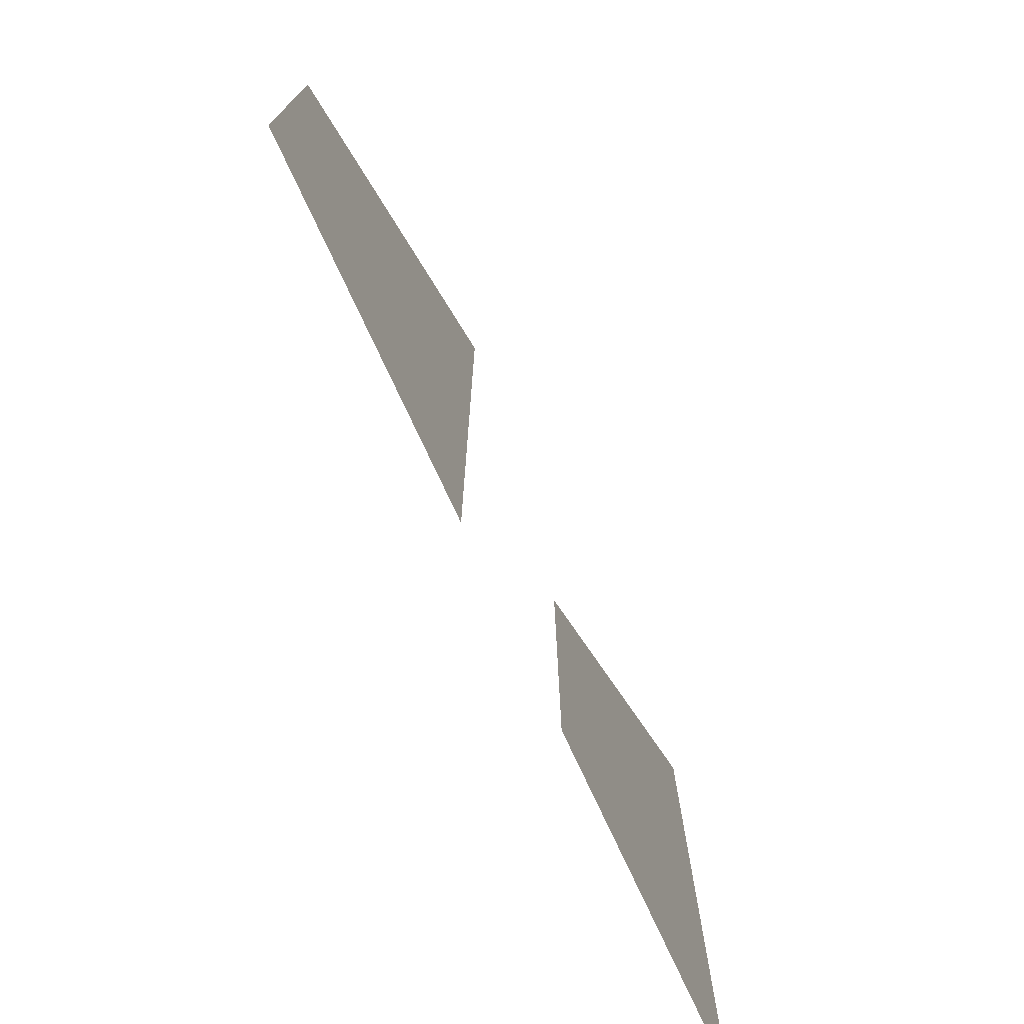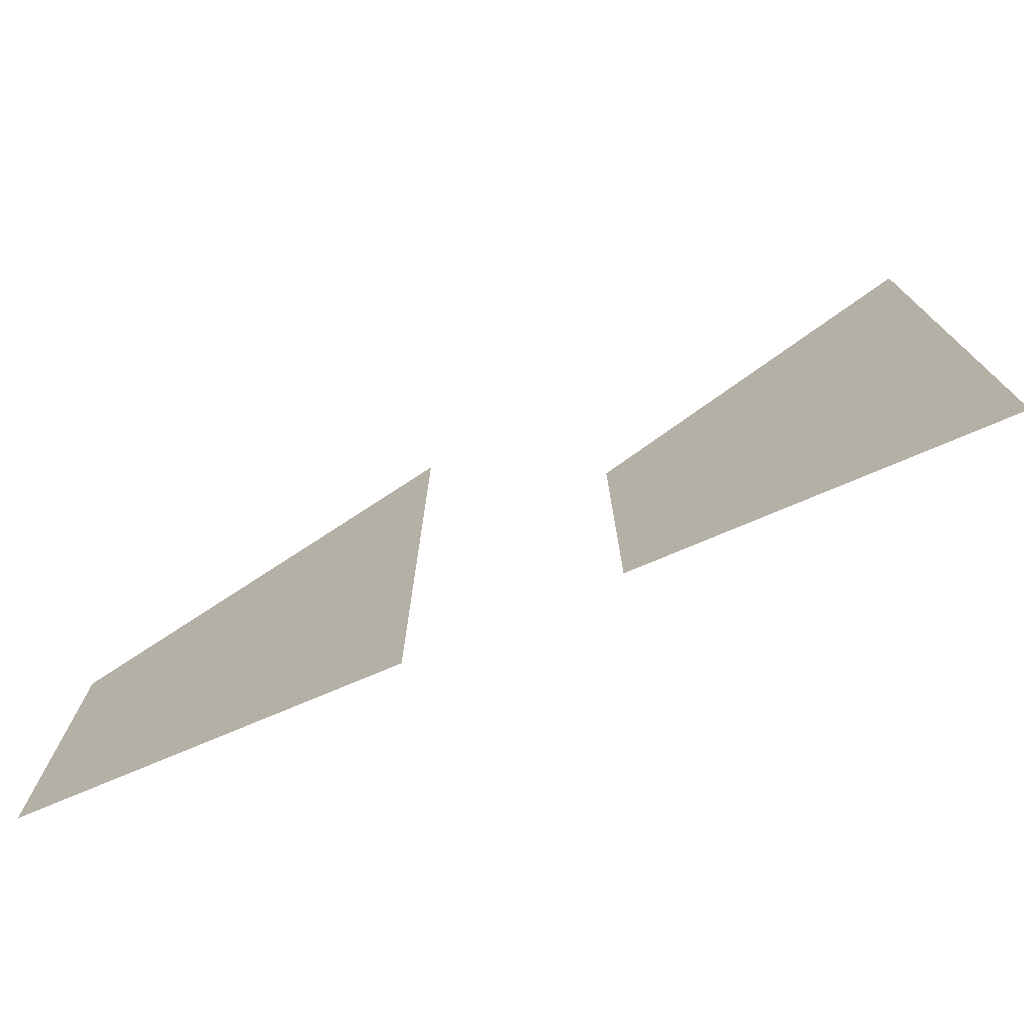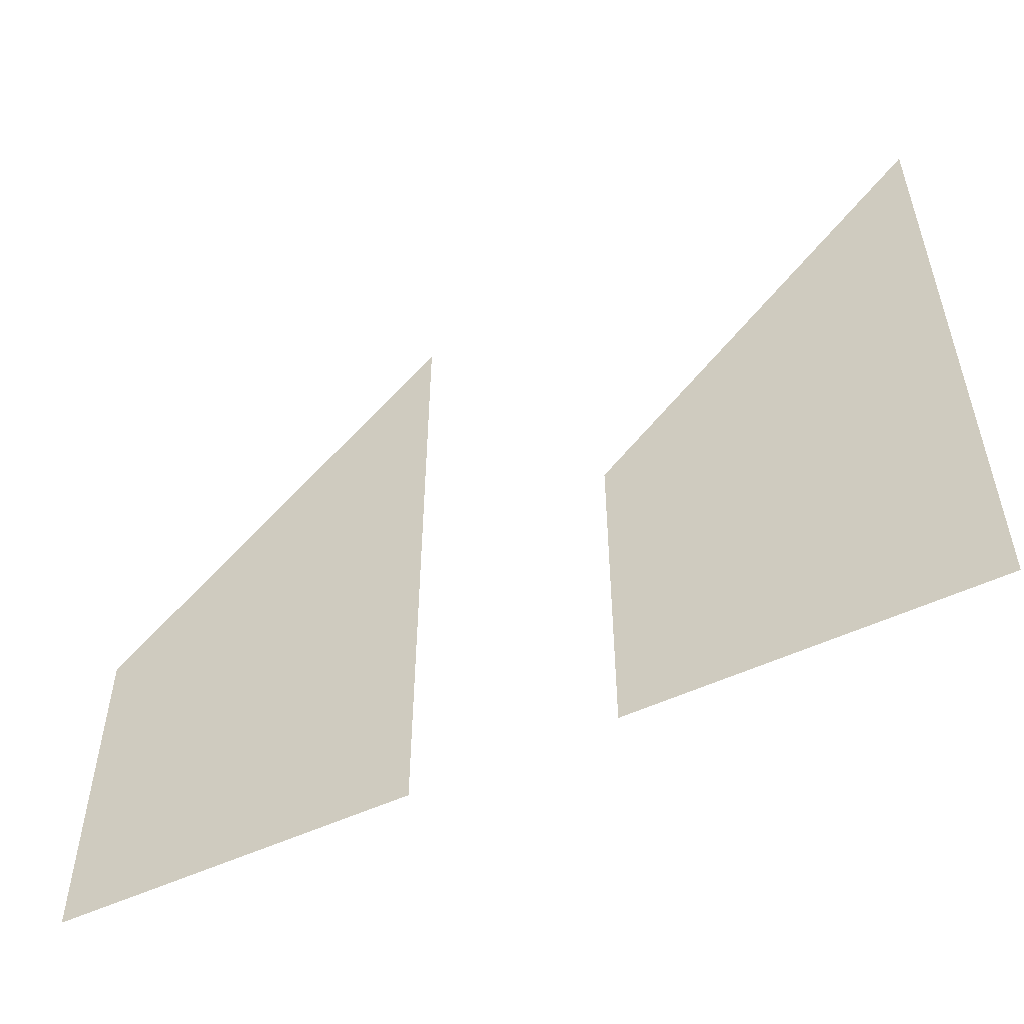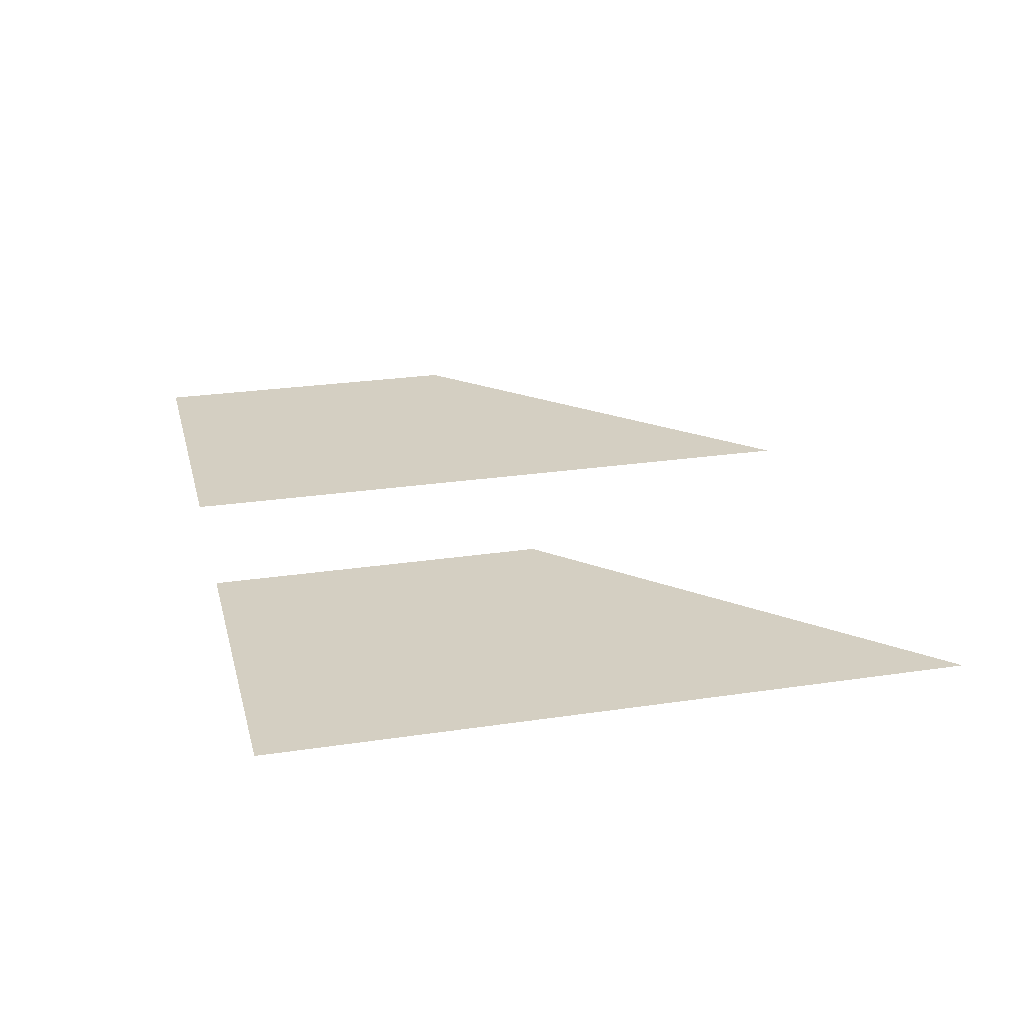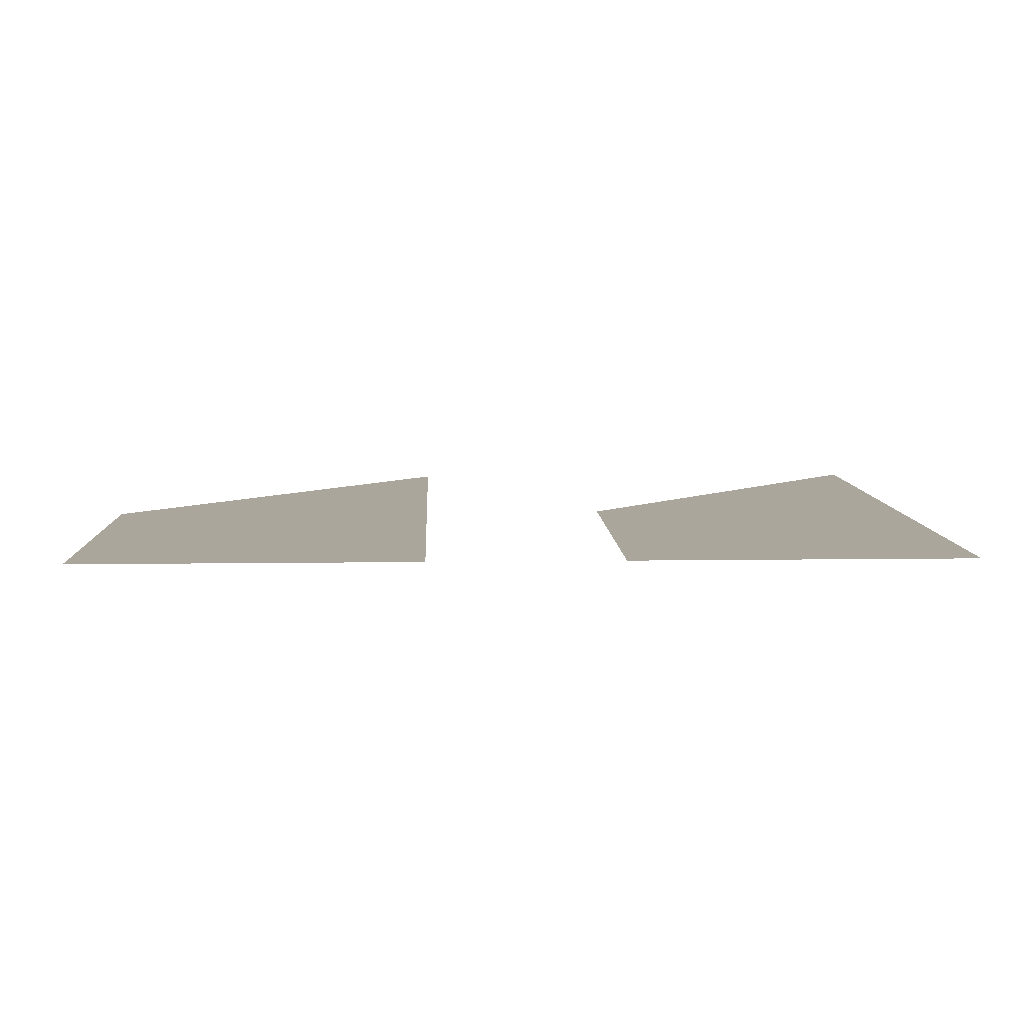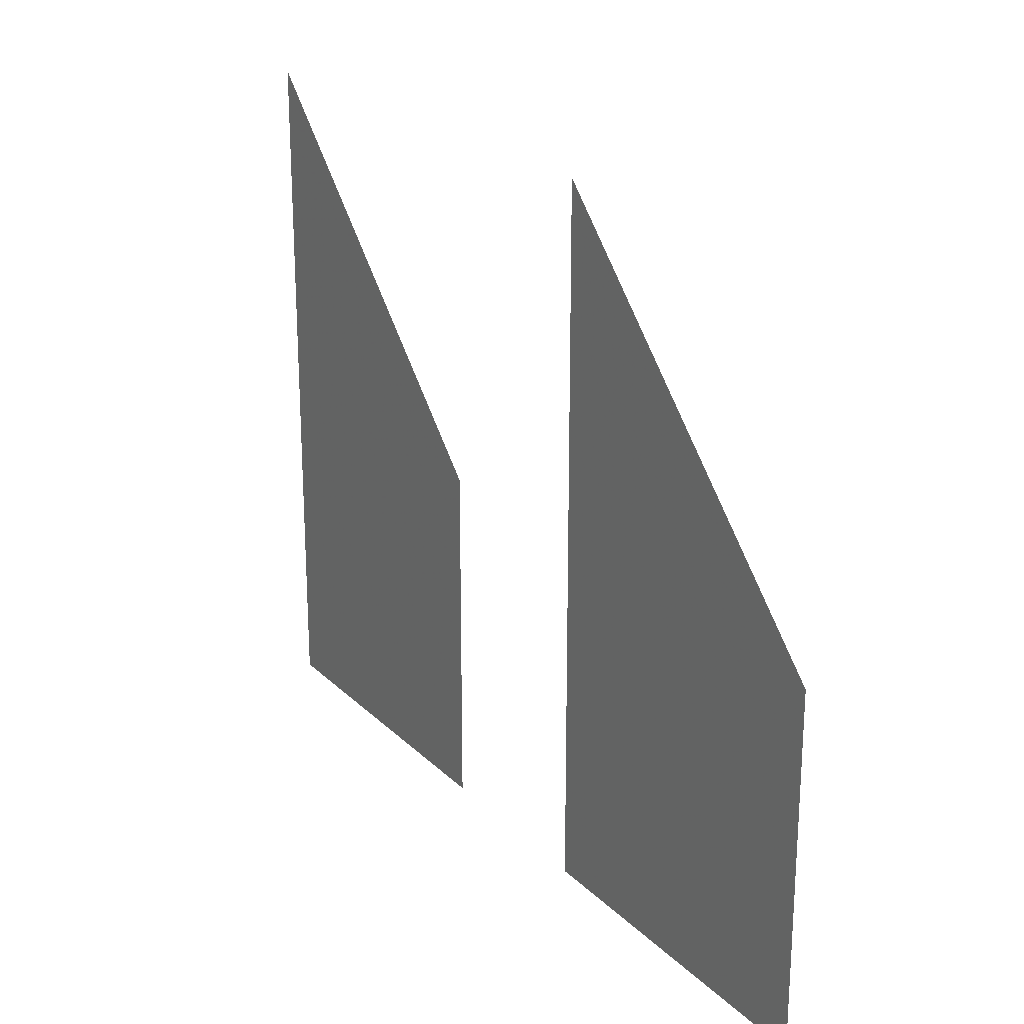
<metadata>
{"format":"obj","ext":"obj","renderer":"f3d","projection":"perspective","resolution":1024,"background":"white","views":[{"elev":-74.3,"azim":114.7,"up":"+Z"},{"elev":-75.6,"azim":-157.1,"up":"+Z"},{"elev":-53.9,"azim":-153.7,"up":"+Z"},{"elev":25.4,"azim":-103.6,"up":"+Y"},{"elev":7.9,"azim":177.7,"up":"+Y"},{"elev":22.3,"azim":57.9,"up":"+Z"}]}
</metadata>
<code>
v 0 0 -0.8122
v 0.32 0 -1.132
v 0 0 -1.132
v 0.32 0 -1.452
v 0 0 -1.452
v 0.5 0 -0.8122
v 0.82 0 -1.132
v 0.5 0 -1.132
v 0.82 0 -1.452
v 0.5 0 -1.452
f 1 2 3
f 2 4 5
f 2 5 3
f 6 7 8
f 7 9 10
f 7 10 8

</code>
